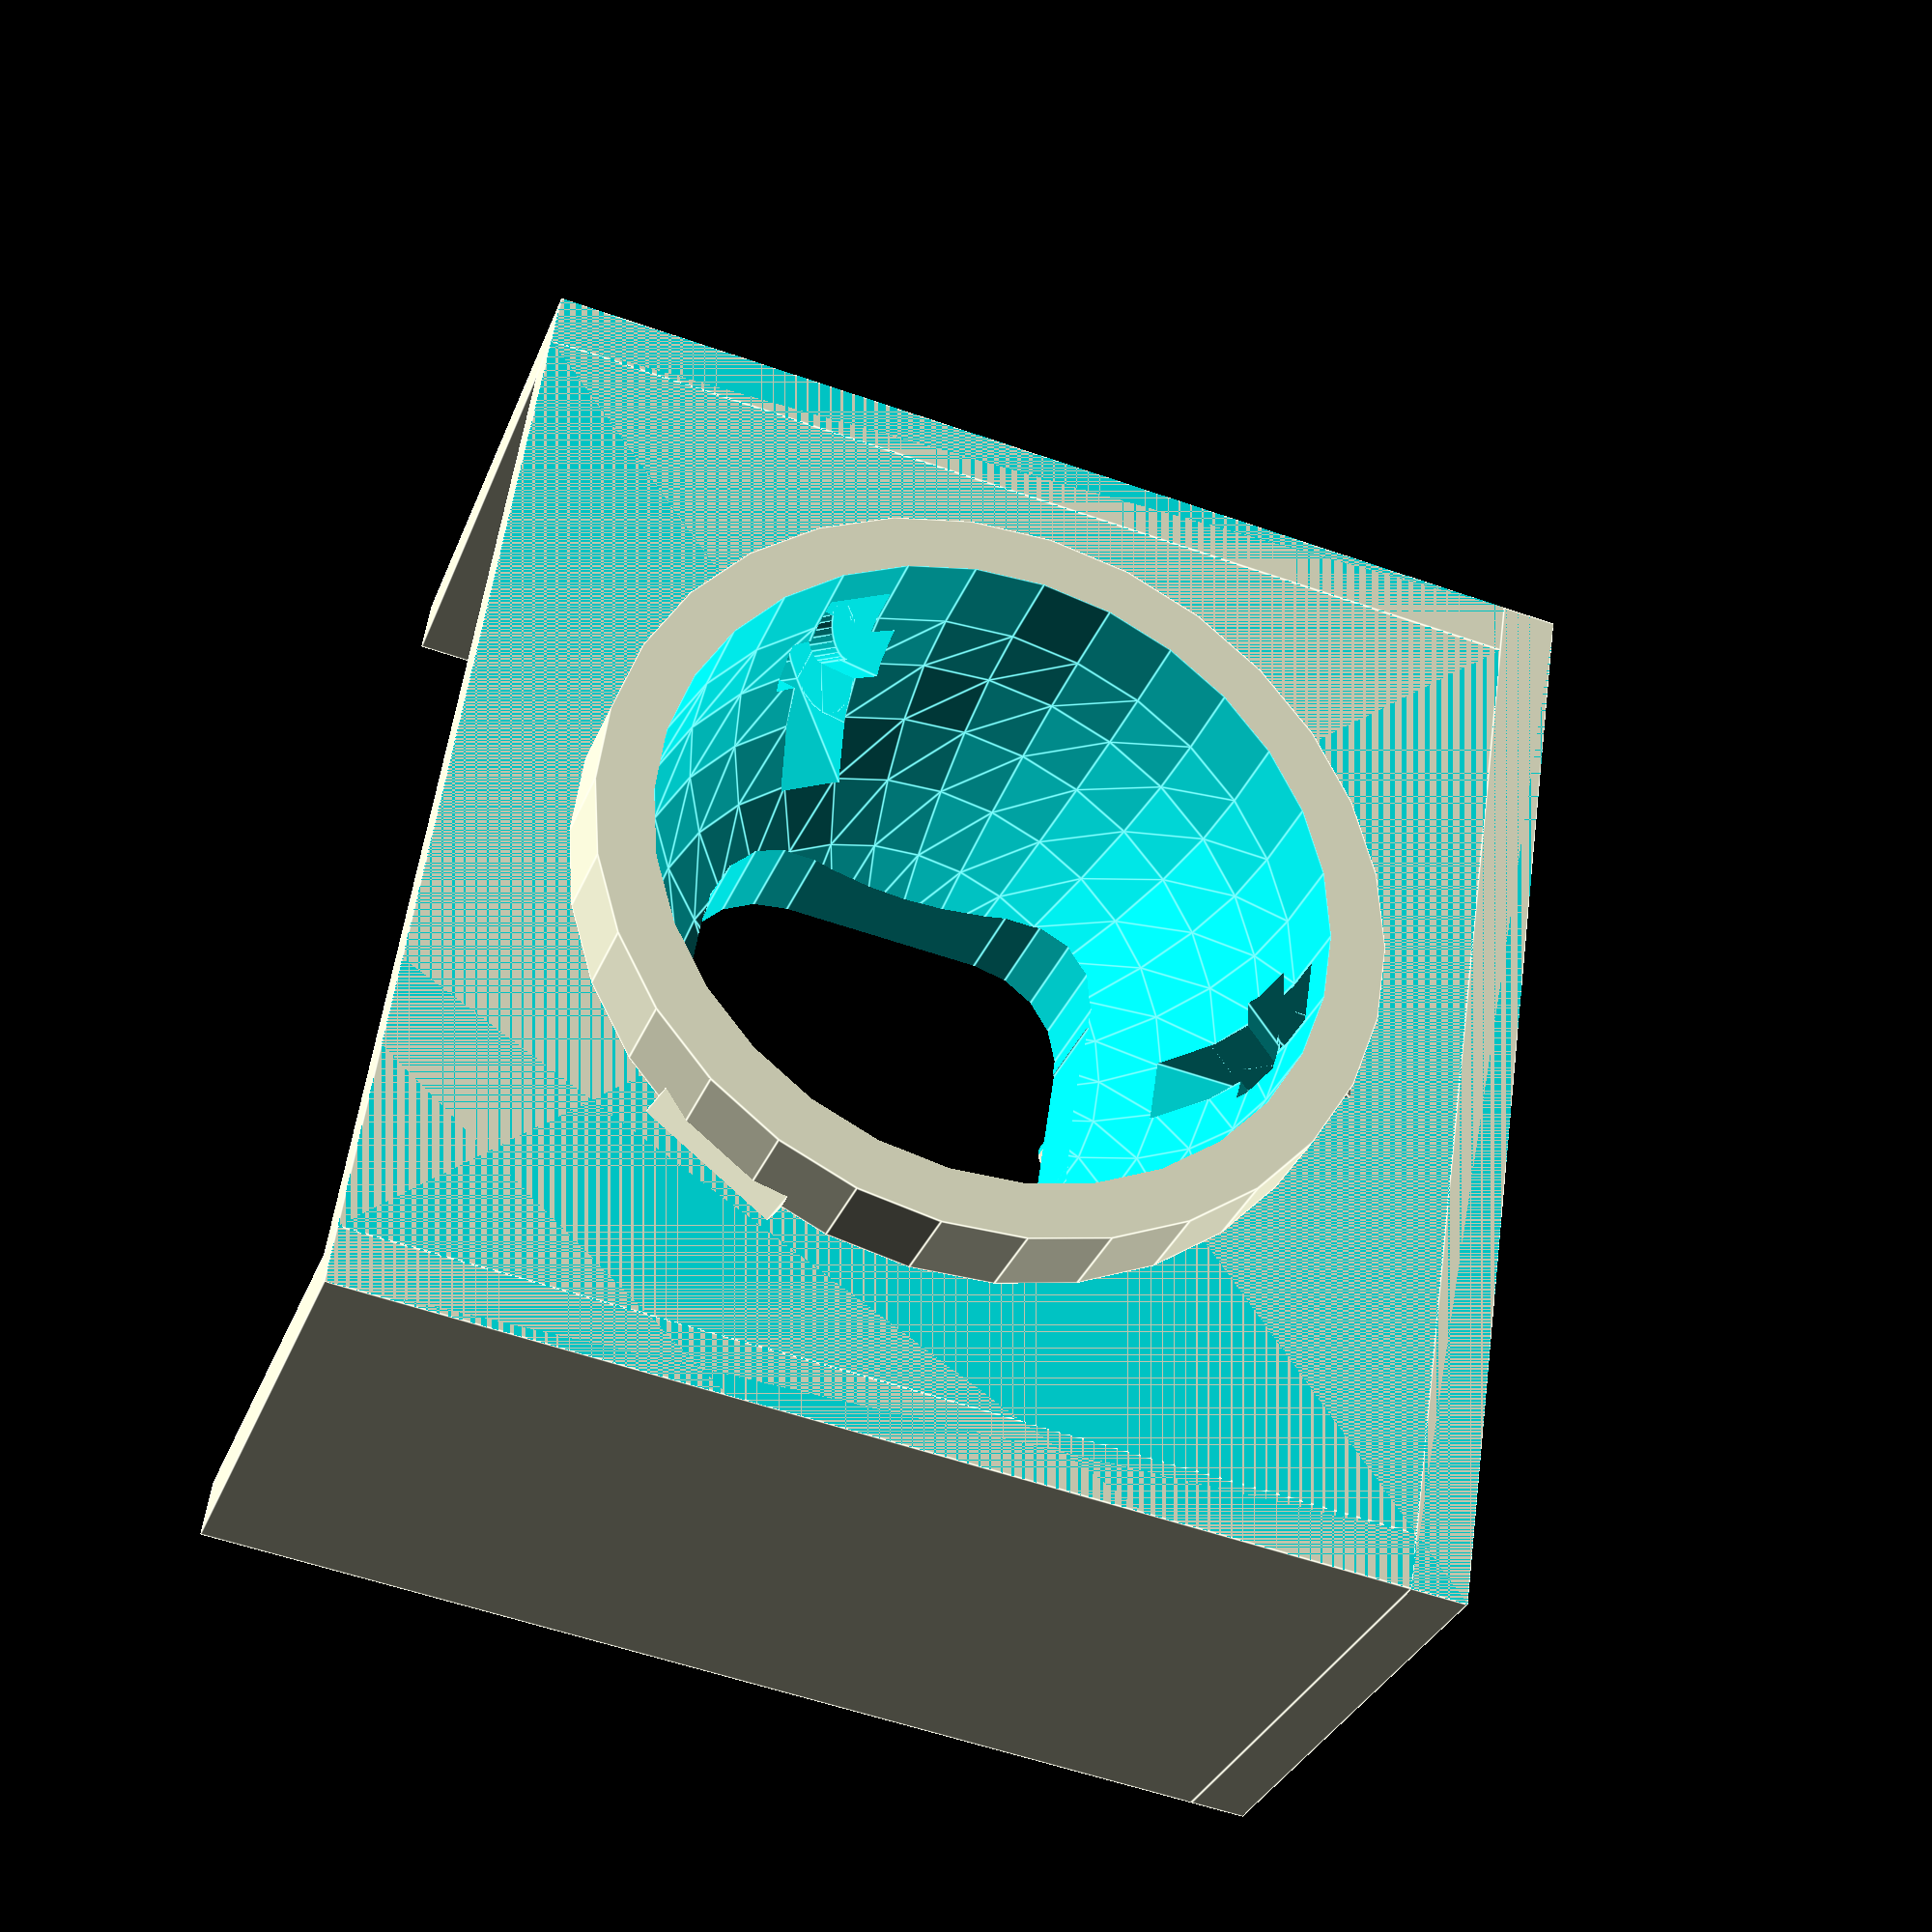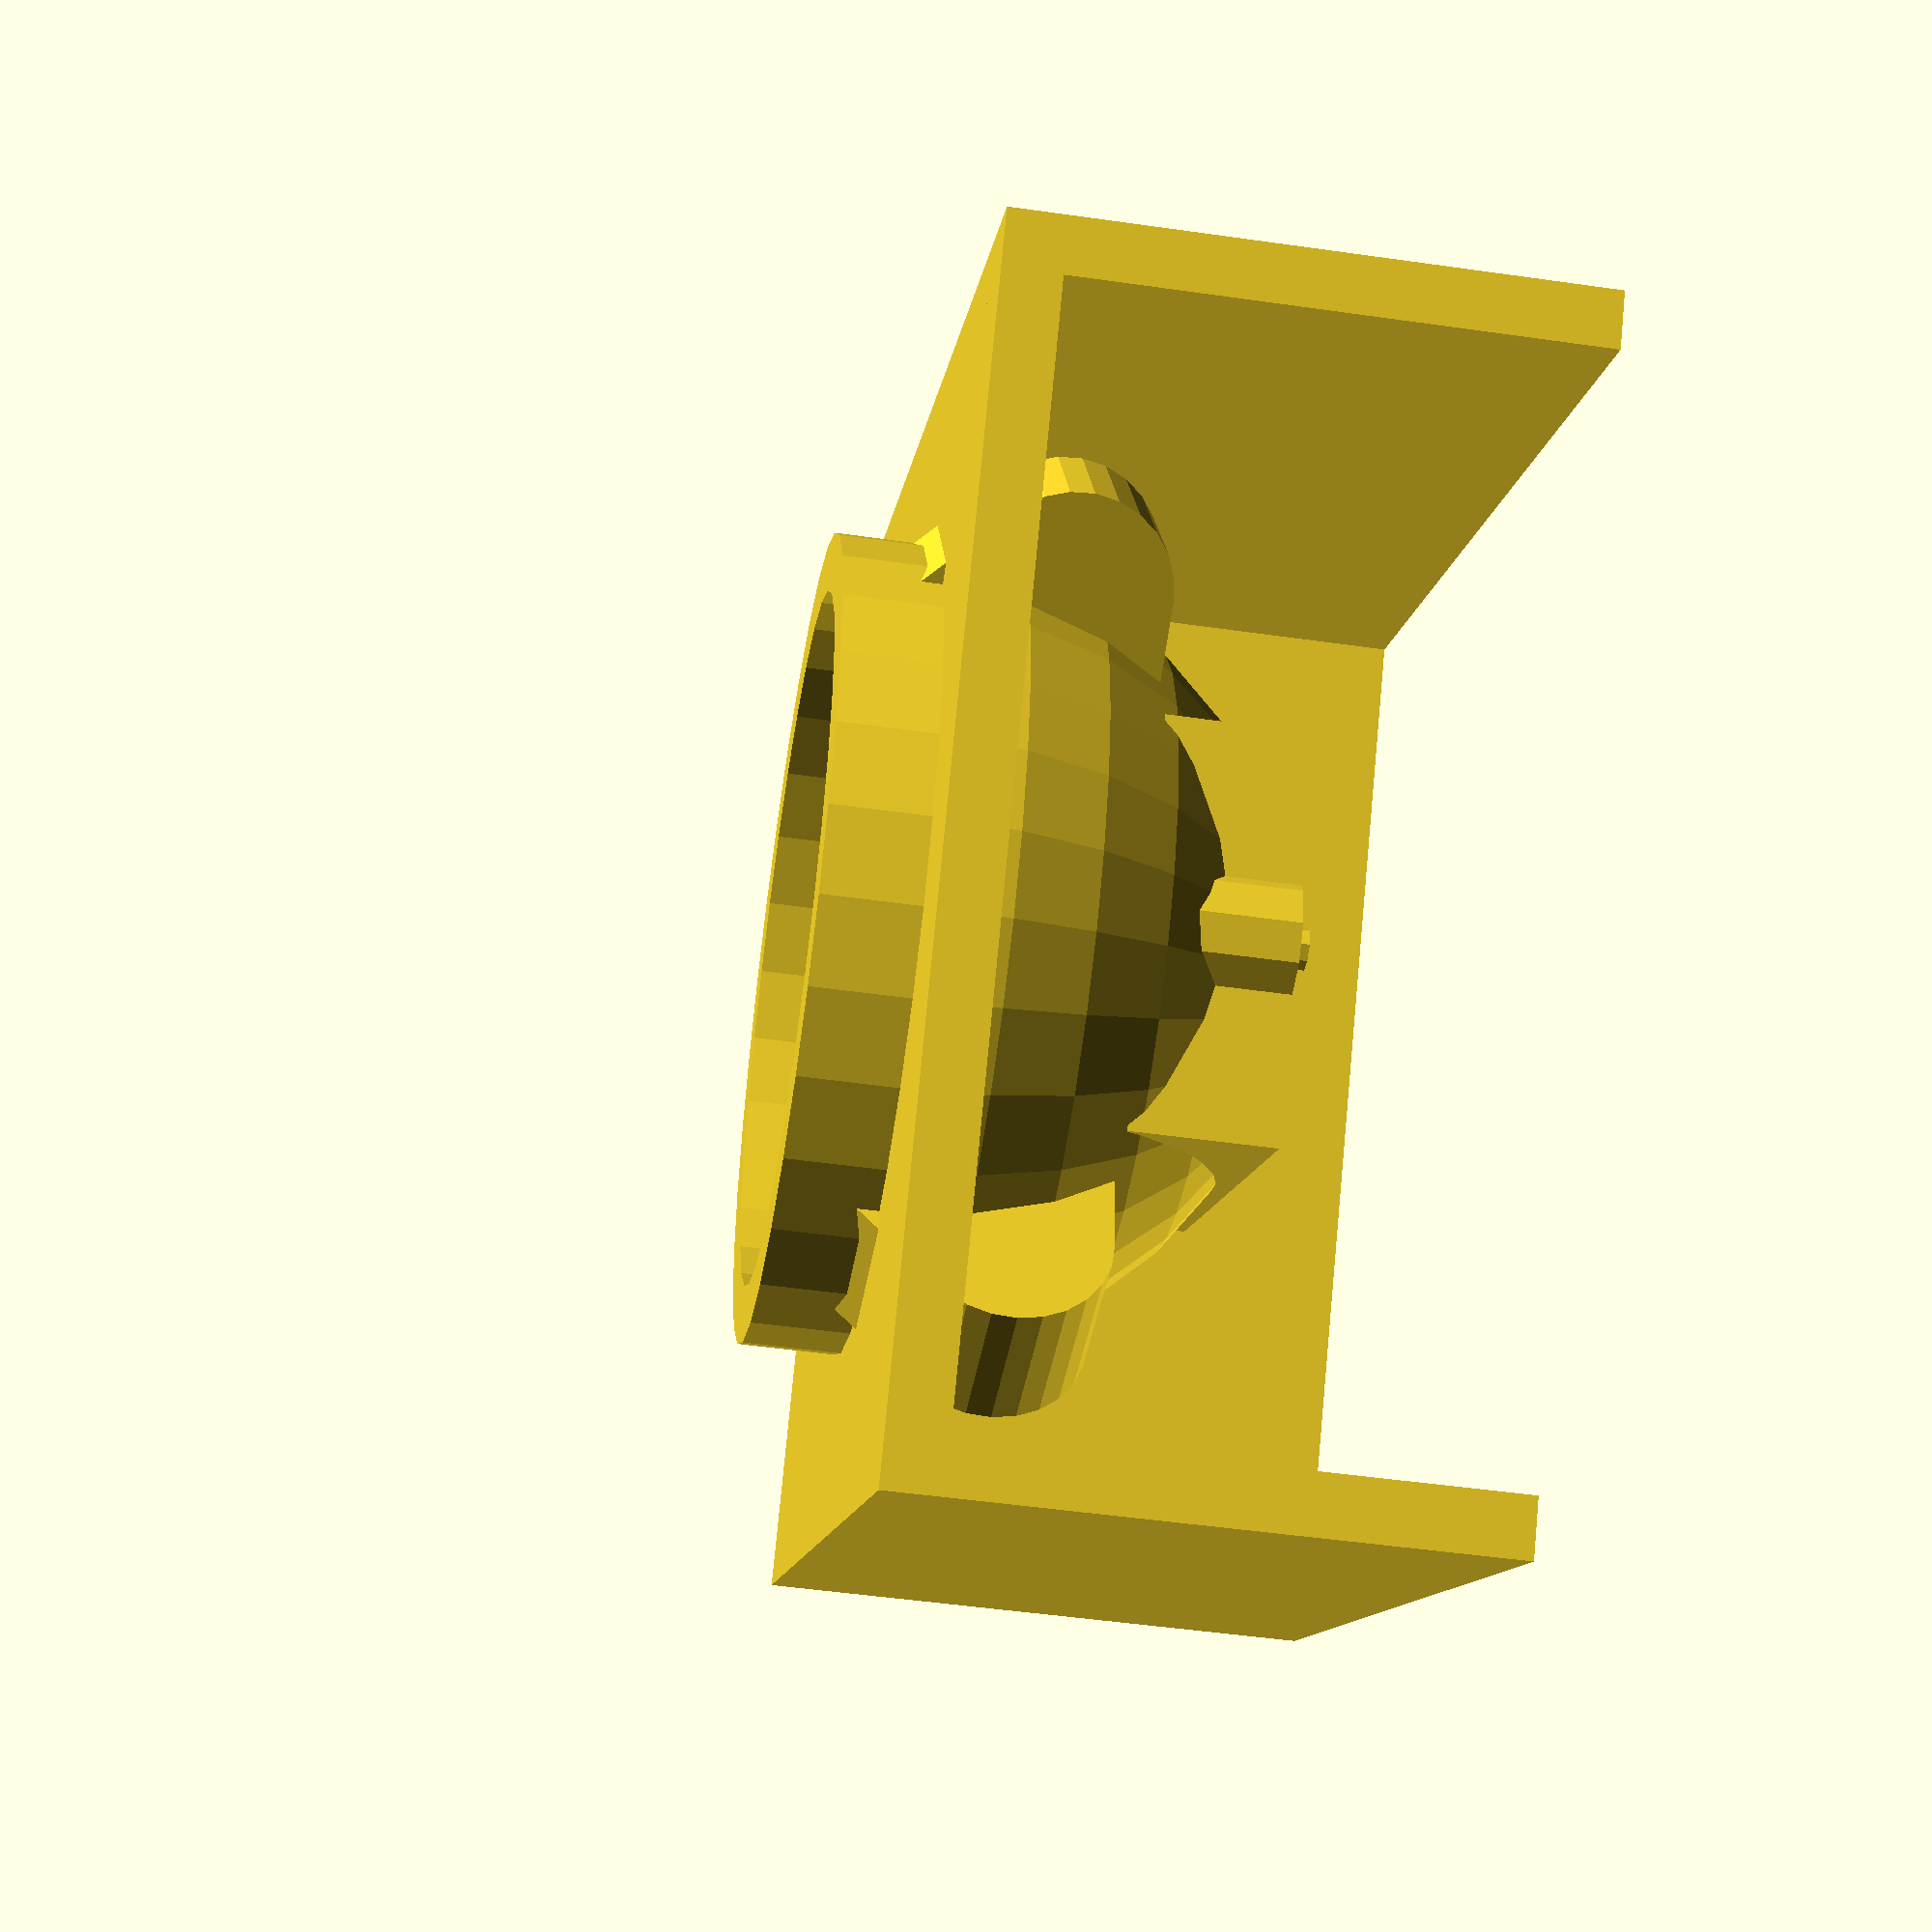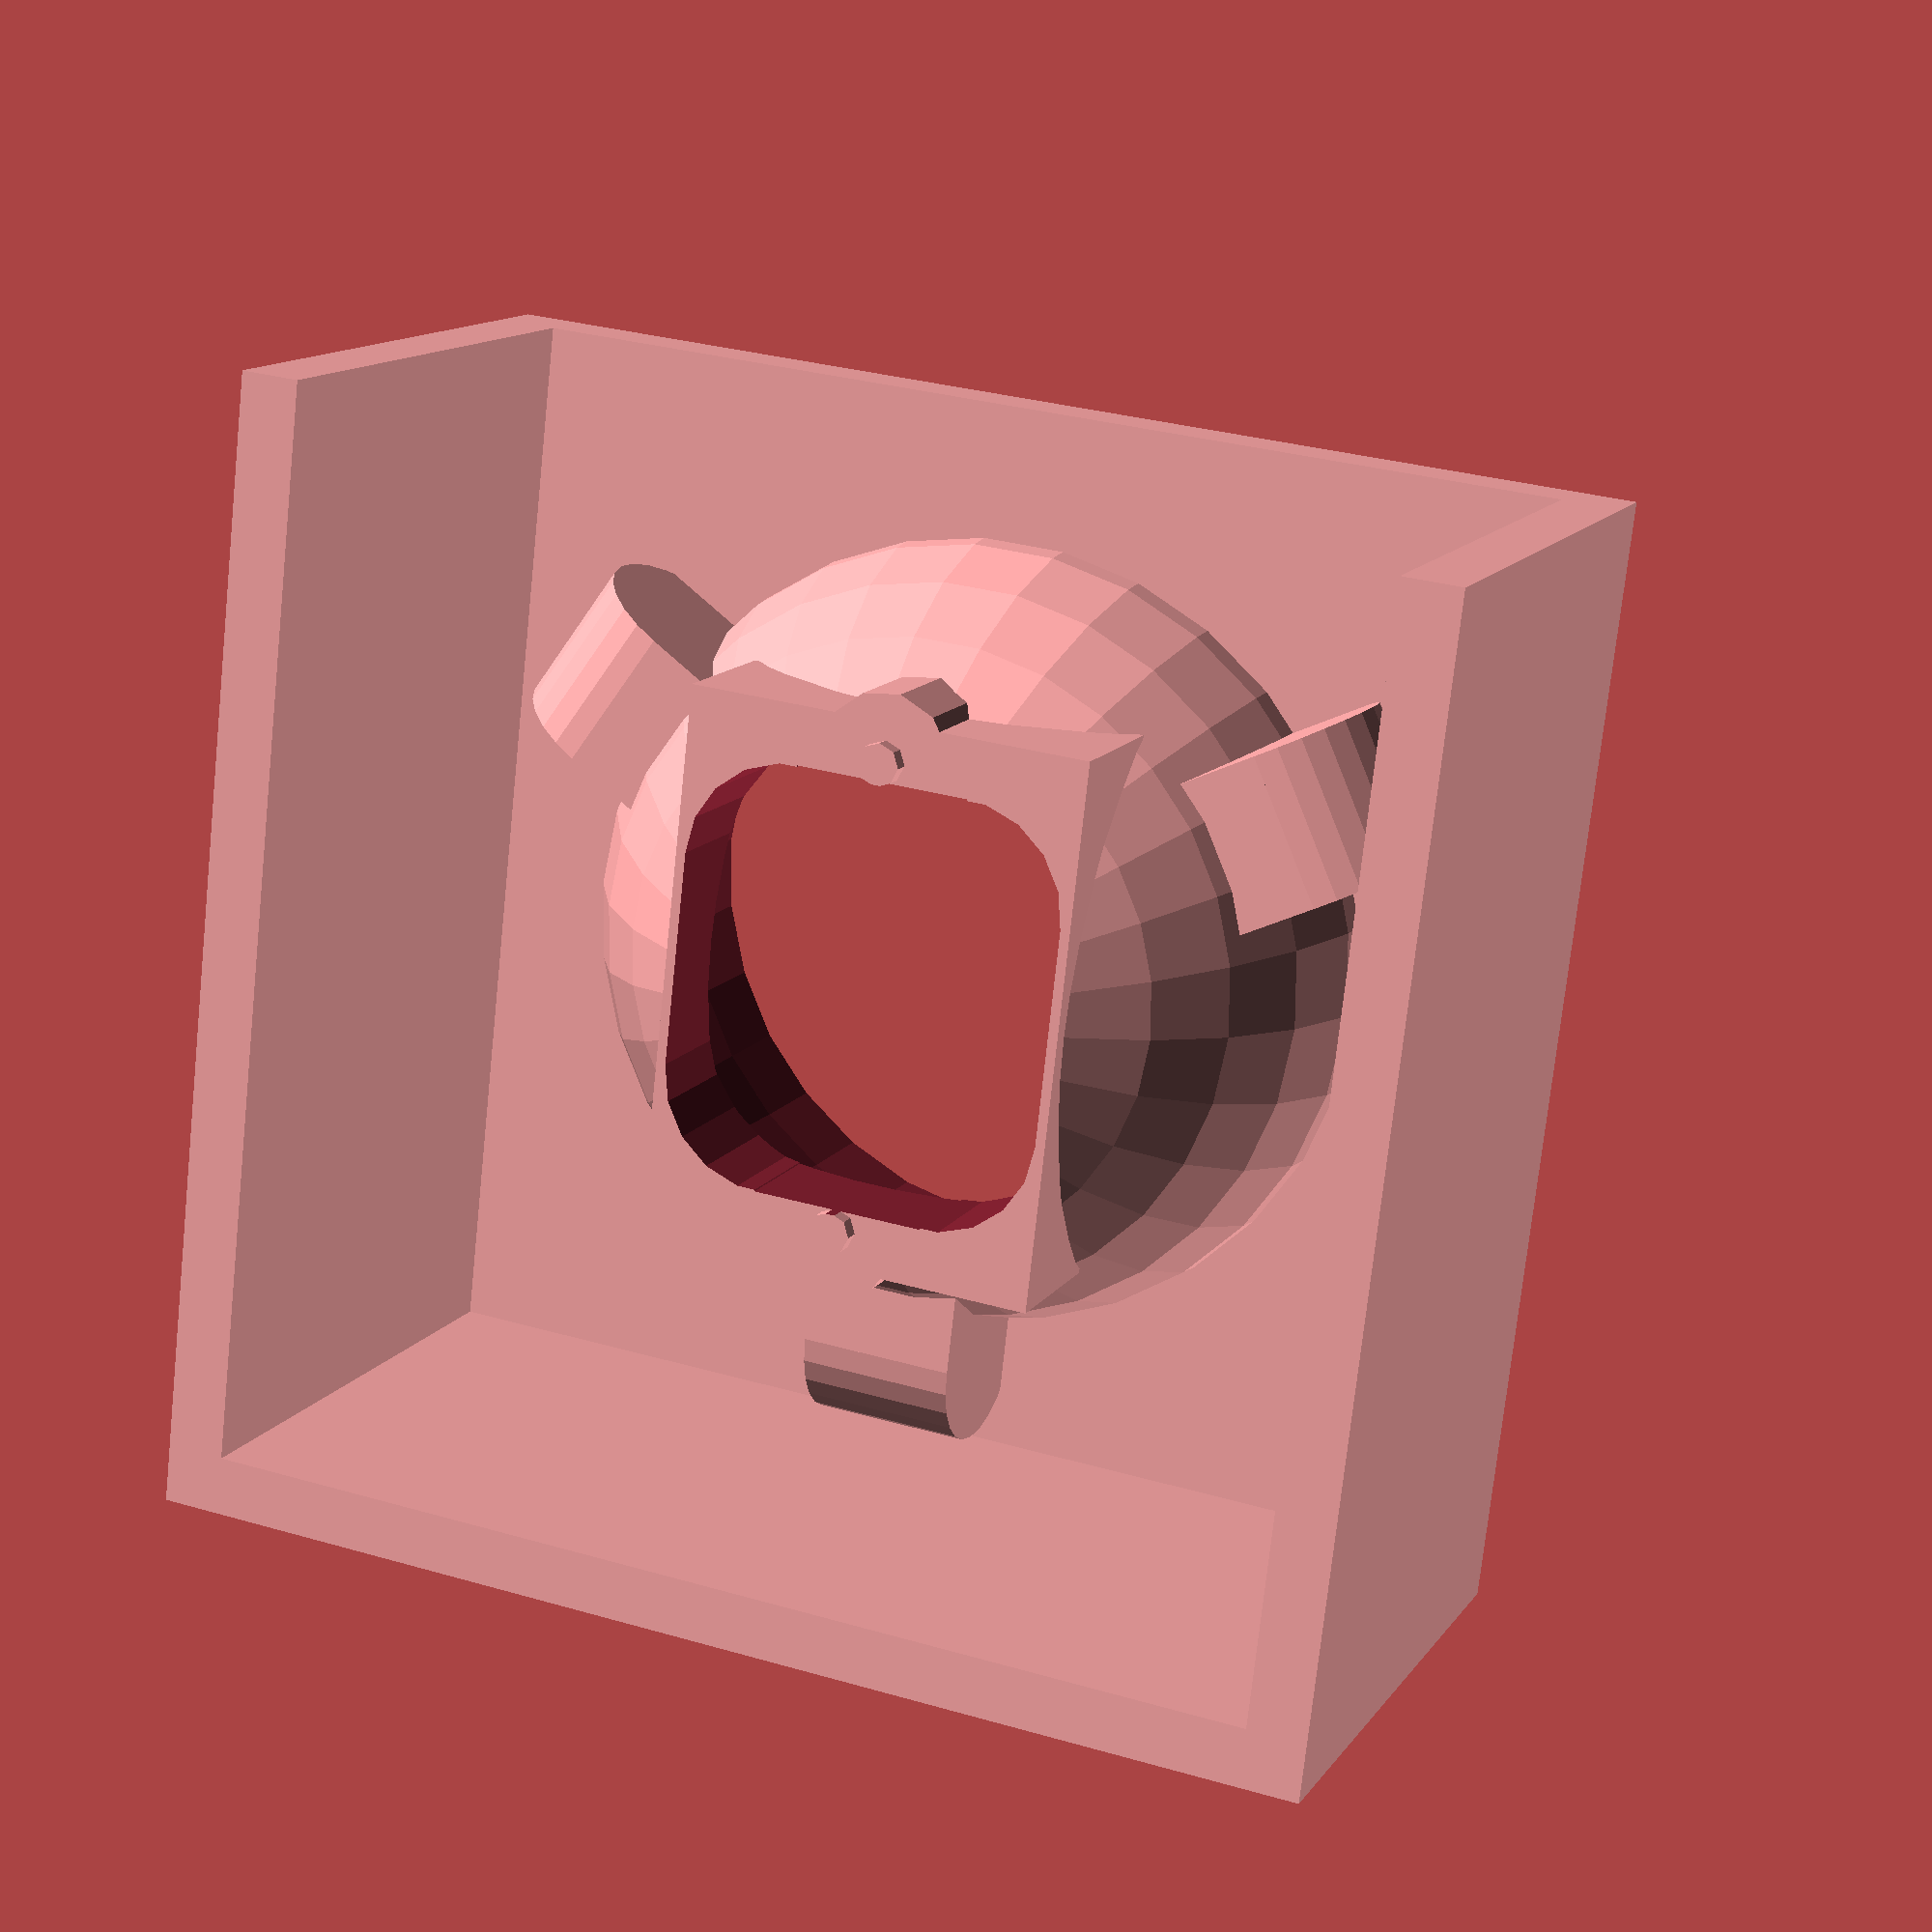
<openscad>
module add_trackball_socket(
    position,
    trackball_diameter = 34,
    trackball_clearance = 1,
    wall_thickness = 3,
    wall_height = 5,
    bearing_diameter = 6,
    bearing_width = 2.5,
    bearing_shaft_diameter = 3,
    bearing_shaft_length = 6,
    heat_set_insert_diameter = 2.25
) {
    bearing_clearing_width = bearing_width + 1;
    bearing_housing_width = bearing_clearing_width + 2;
    bearing_housing_diameter = bearing_diameter + 4;
    shaft_clearing_length = bearing_shaft_length + 0.5;
    shaft_housing_width = bearing_shaft_length + 2;
    shaft_housing_diameter = bearing_shaft_diameter + 4;
    
    // Per PWM3389 specs and seller:
    // https://www.tindie.com/products/jkicklighter/pmw3389-motion-sensor/#specs
    sensor_distance = 2.1;
    sensor_screw_distance = 24;
    sensor_screw_hole_diameter = 2.44; // fits 2-56 screw
    sensor_width = 21;
    sensor_length = 28;
    sensor_height = 9;

    // Measured with micrometers:
    sensor_lens_width = 19;
    sensor_lens_length = 21.5;
    sensor_lens_corner_radius = 6.5;
    sensor_lens_height_over_board = 3.5;

    bearing_z_offset = -6.5;

    socket_outside_diameter = 2*wall_thickness + 2*trackball_clearance + trackball_diameter;
    socket_inside_diameter = 2*trackball_clearance + trackball_diameter;

    module housing_part(diameter, width) {
        cylinder(d=diameter, h=width, center=true, $fn=25);
        translate([0, diameter/2, 0])
            cube([diameter, diameter, width], center=true);
        rotate([0, 0, 45])
            translate([0, diameter/2, 0])
                cube([diameter, diameter, width], center=true);
    }

    module bearing_housing() {
        rotate([0, 90, 0])
            housing_part(diameter=bearing_housing_diameter, width=shaft_housing_width);
    }

    module bearing_cutout() {
        rotate([0, 90, 0]) {
            cylinder(d=bearing_shaft_diameter, h=shaft_clearing_length, center=true, $fn=25);
            rotate([0, 0, 45])
                translate([0, socket_inside_diameter/8, 0])
                   cube([bearing_shaft_diameter, socket_inside_diameter/4, bearing_shaft_length], center=true);
            housing_part(diameter=8.5, width=bearing_clearing_width);
        }
    }

    module trackball_cutout() {
        sphere(d=socket_inside_diameter);
        translate([0, 0, wall_height/2])
            cylinder(d=socket_inside_diameter, h=wall_height+0.01, center=true);
    }

    module trackball_housing() {
        difference() {
            sphere(d=socket_outside_diameter);
            translate([0,0,50]) cube([100,100,100],center=true);
        }
        translate([0, 0, wall_height/2])
            cylinder(d=socket_outside_diameter, h=wall_height, center=true);
    }

    module place_bearings() {
        bearing_distance_from_ball_center = bearing_diameter/2 + trackball_diameter/2;
        bearing_y_offset = -sqrt(pow(bearing_distance_from_ball_center, 2)+pow(bearing_z_offset, 2));
        bearing_offset = [0, bearing_y_offset, bearing_z_offset];

        translate(bearing_offset) children();
        rotate([0, 0, 120]) translate(bearing_offset) children();
        rotate([0, 0, 240]) translate(bearing_offset) children();
    }

    module sensor_bracket() {
        thickness = sensor_lens_height_over_board + 4;
        dist = -trackball_diameter/2 - sensor_distance + thickness/2;
        translate([0, 0, dist])
            cube([sensor_width, sensor_length, thickness], center=true);
    }

    module sensor_bracket_cutout() {
        cutout_width = sensor_lens_width + 1;
        cutout_length = sensor_lens_length + 0.5;
        corner_radius = sensor_lens_corner_radius - 1;
        cutout_height = trackball_diameter/2 + sensor_distance + sensor_lens_height_over_board + 1;

        module corner() {
            translate([0, 0, -cutout_height/2])
                cylinder(r=corner_radius, h=cutout_height, center=true);
        }

        module corners() {
            x_delta = cutout_width/2 - corner_radius;
            y_delta = cutout_length/2 - corner_radius;
            for (x_dir = [-1,1], y_dir = [-1,1])
                translate([x_dir * x_delta, y_dir * y_delta, 0]) corner();
        }

        module sides() {
            translate([0, 0, -cutout_height/2]) {
                cube([cutout_width, cutout_length - 2*corner_radius, cutout_height], center=true);
                cube([cutout_width - 2*corner_radius, cutout_length, cutout_height], center=true);
            }
        }

        corners();
        sides();
    }

    module heat_set_insert_housing() {
        height = sensor_lens_height_over_board + 2;
        dist = -trackball_diameter/2 - sensor_distance + height/2;
        translate([0, 0, dist]) {
            cylinder(d=7, h=height, center=true);
            cylinder(d=sensor_screw_hole_diameter - 0.25, h=height+1.64, center=true, $fn=8);
        }
    }

    difference() {
        union() {
            children();
            translate(position) {
                trackball_housing();
                place_bearings() bearing_housing();
                sensor_bracket();
                translate([0, sensor_screw_distance/2, 0]) heat_set_insert_housing();
                translate([0, -sensor_screw_distance/2, 0]) heat_set_insert_housing();
            }
        }
        translate(position) {
            trackball_cutout();
            place_bearings() bearing_cutout();
            sensor_bracket_cutout();
        }
    }
}

add_trackball_socket([0,0,0])
    union() {
        translate([0,0,-1.5])
            cube([55,55,3],center=true);
        translate([-3/2 - 55/2,0,-30/2])
            cube([3,55,30],center=true);
        translate([+3/2 + 55/2,0,-30/2])
            cube([3,55,30],center=true);
        translate([0,-3/2 - 55/2,-30/2])
            cube([55+6,3,30],center=true);
    }

</openscad>
<views>
elev=211.0 azim=98.2 roll=198.7 proj=p view=edges
elev=230.1 azim=308.3 roll=98.9 proj=p view=wireframe
elev=166.9 azim=173.4 roll=338.1 proj=p view=wireframe
</views>
